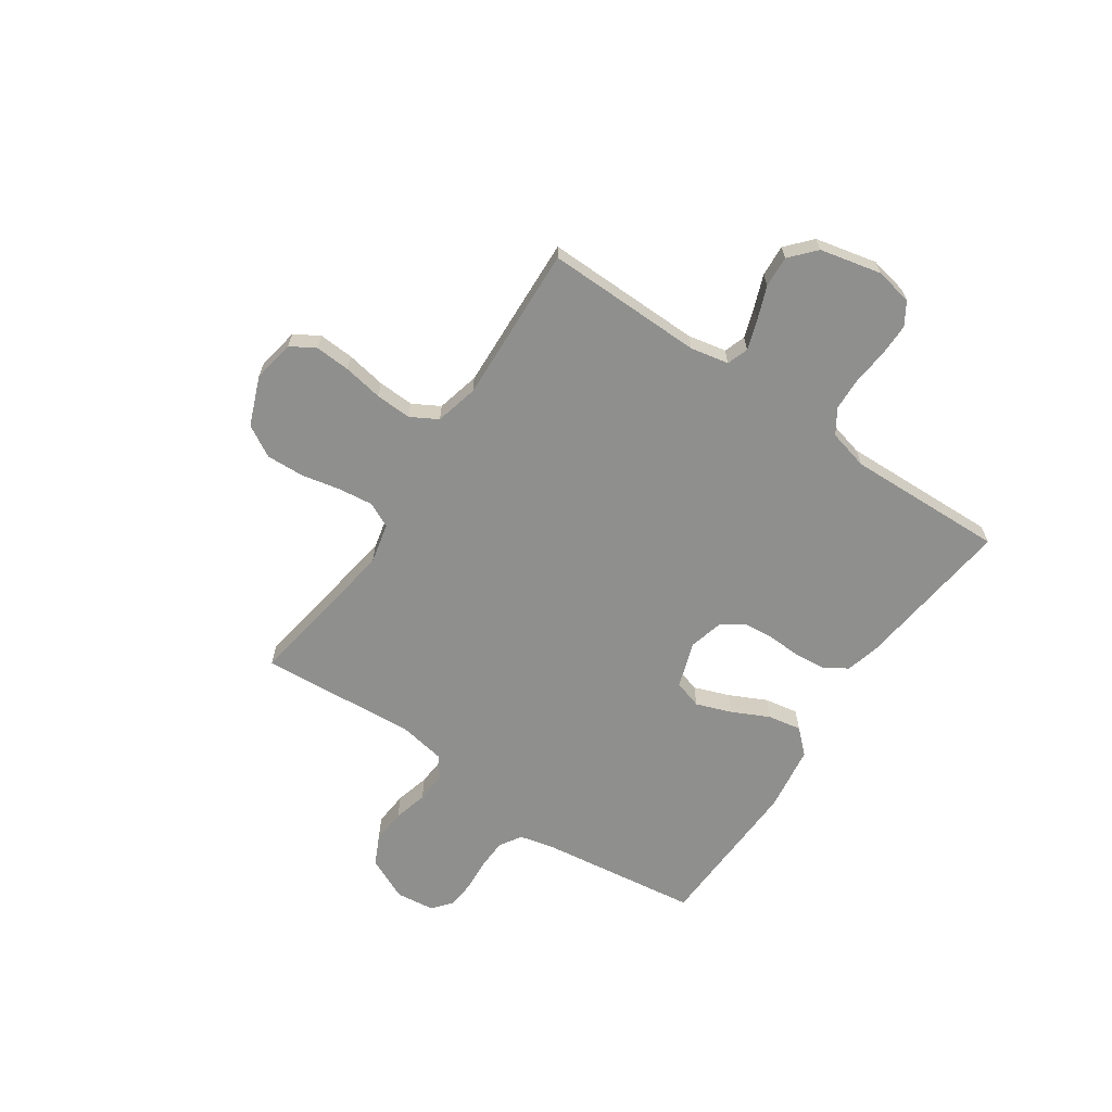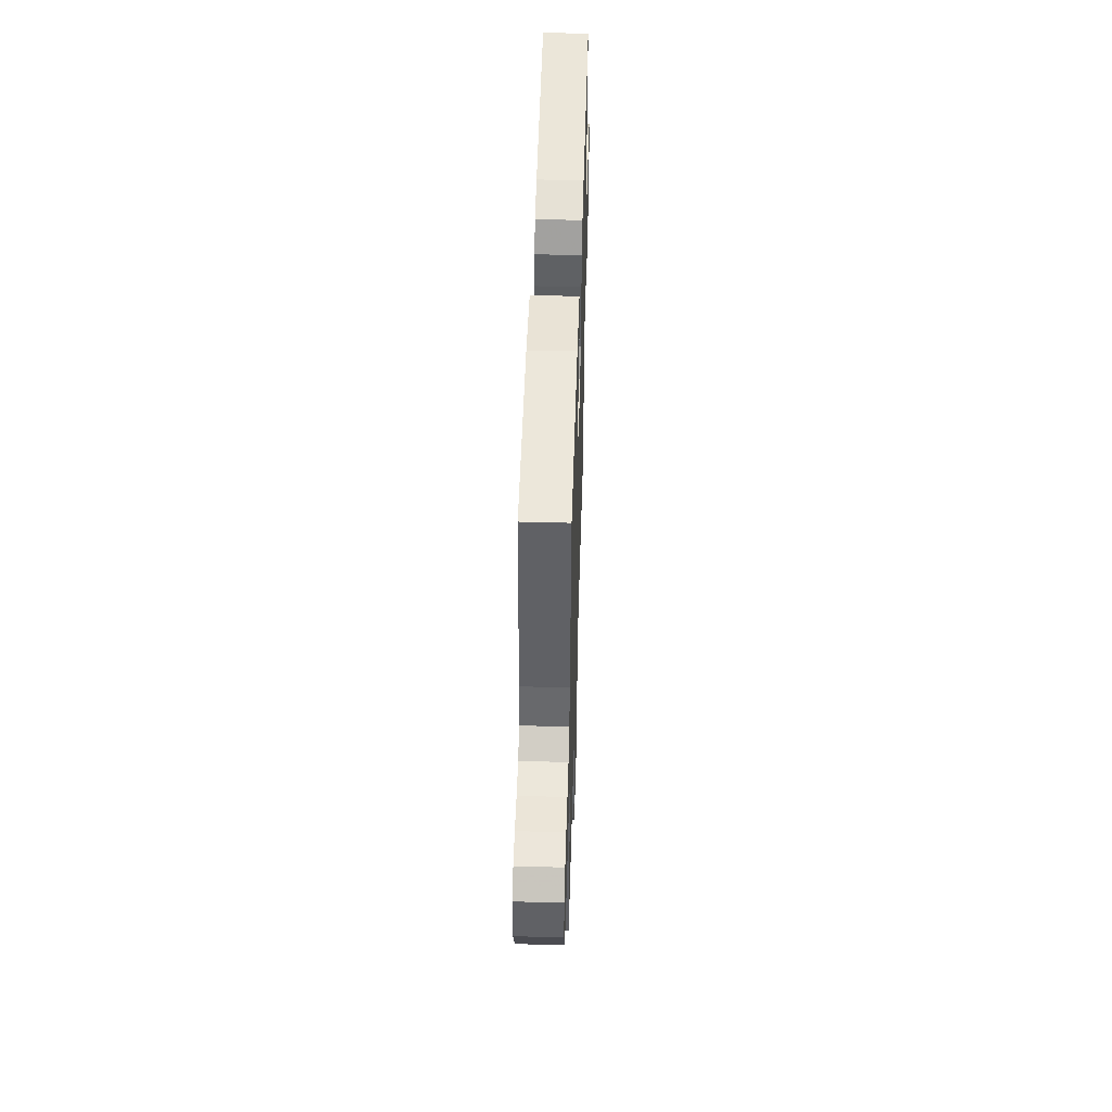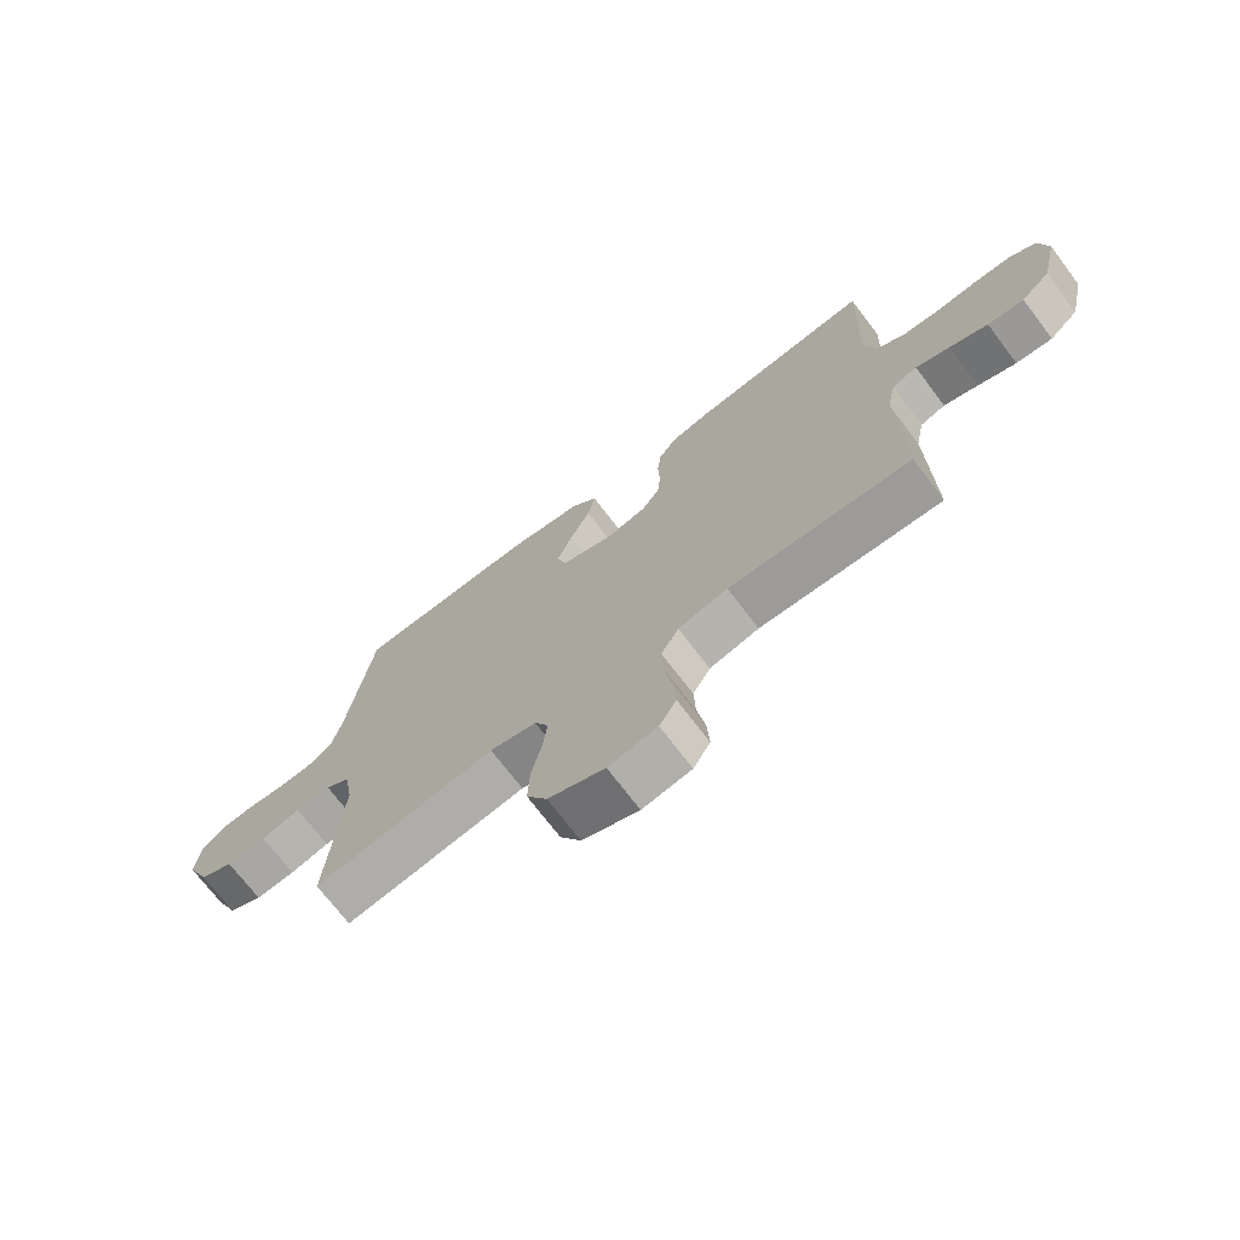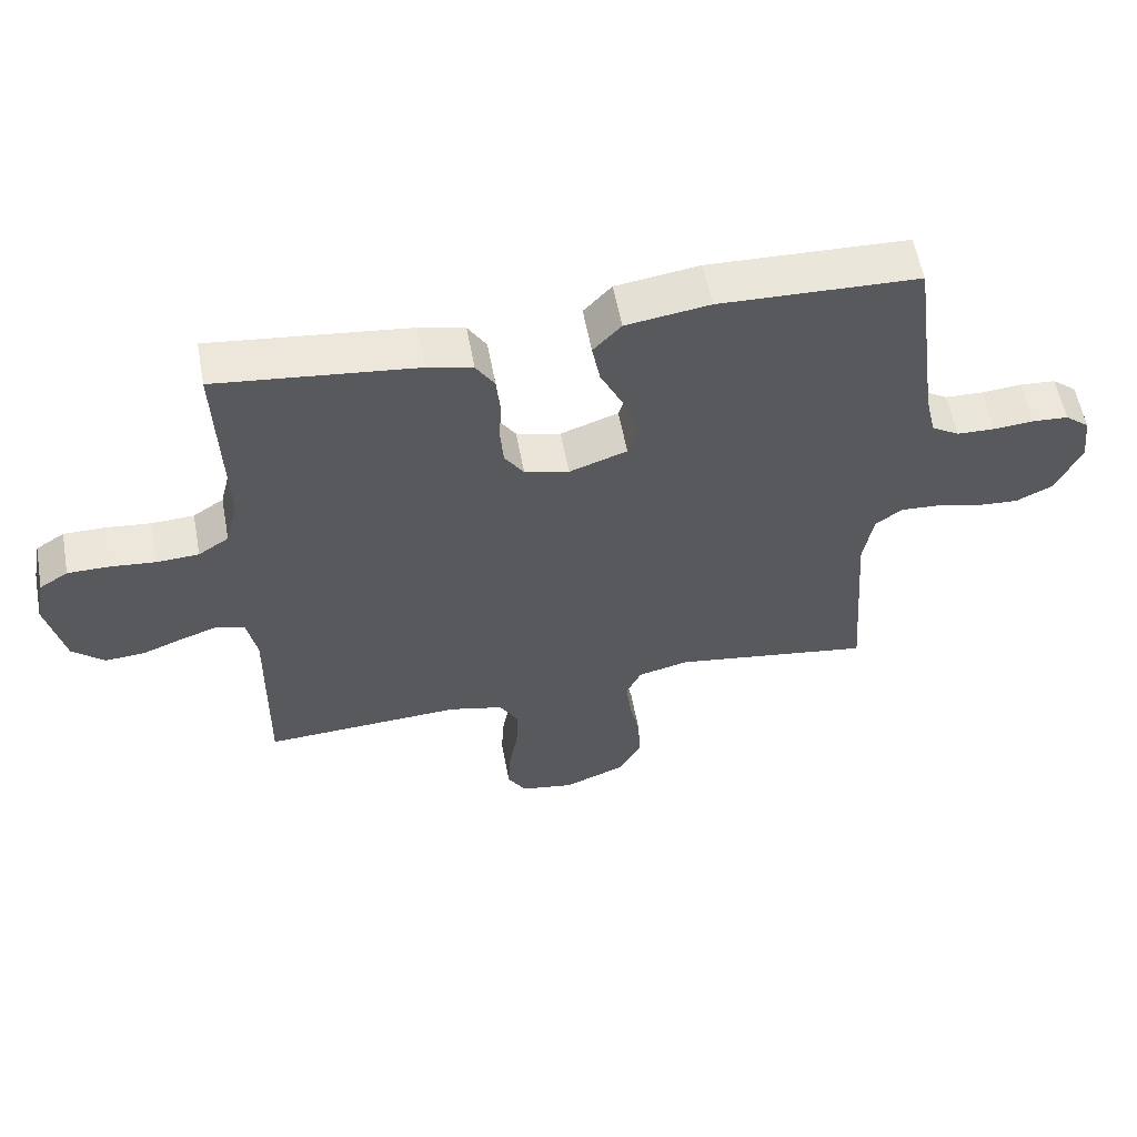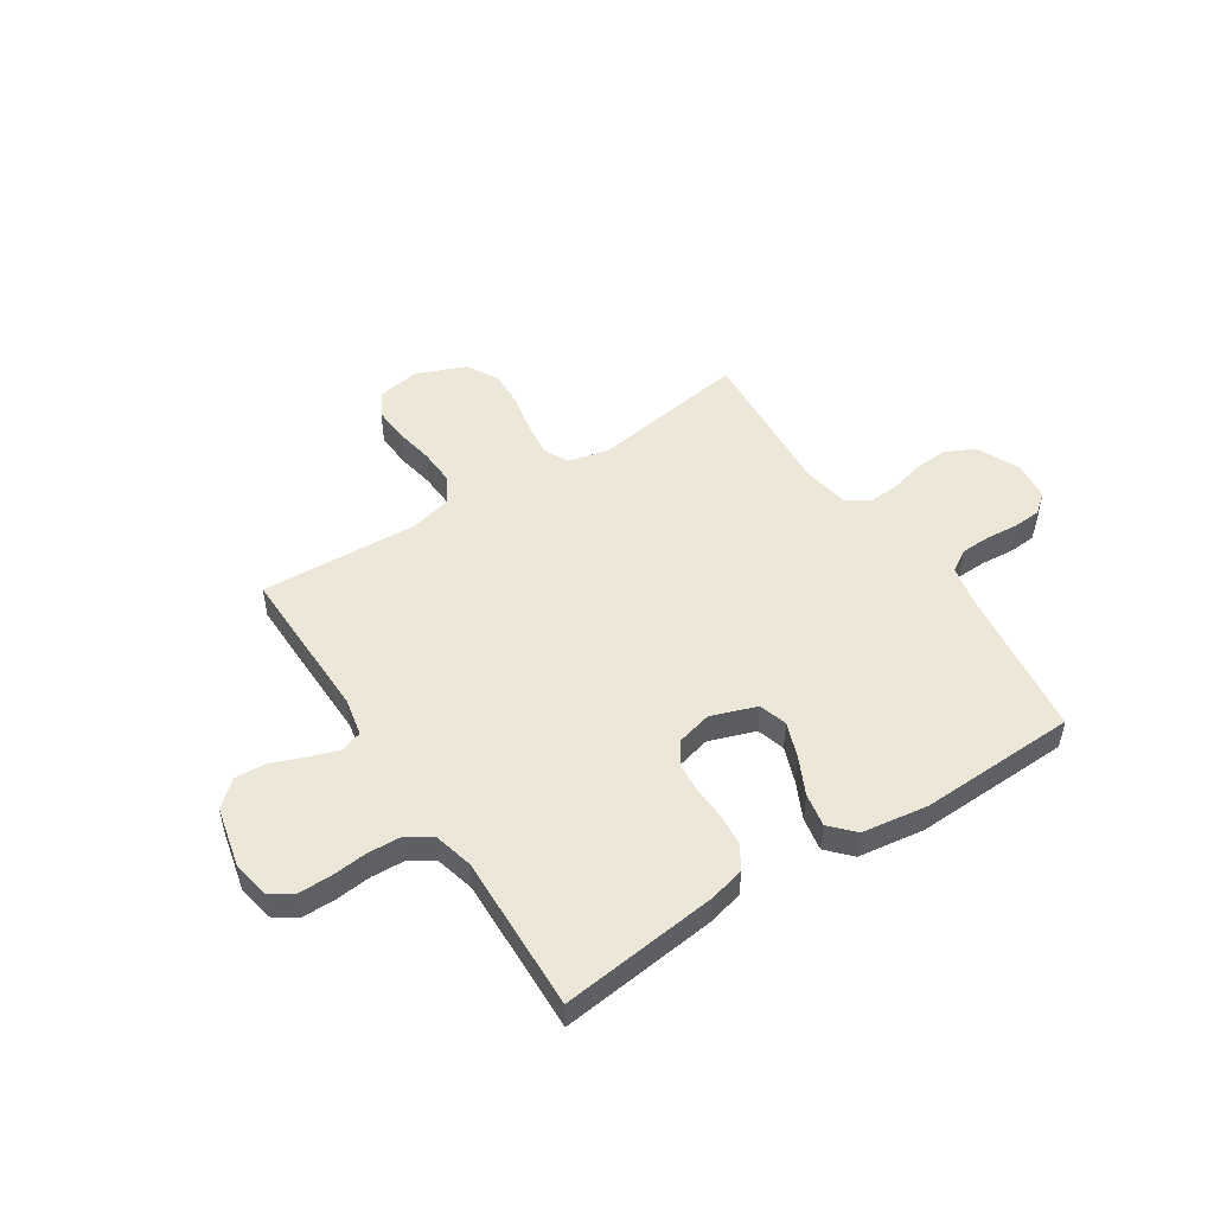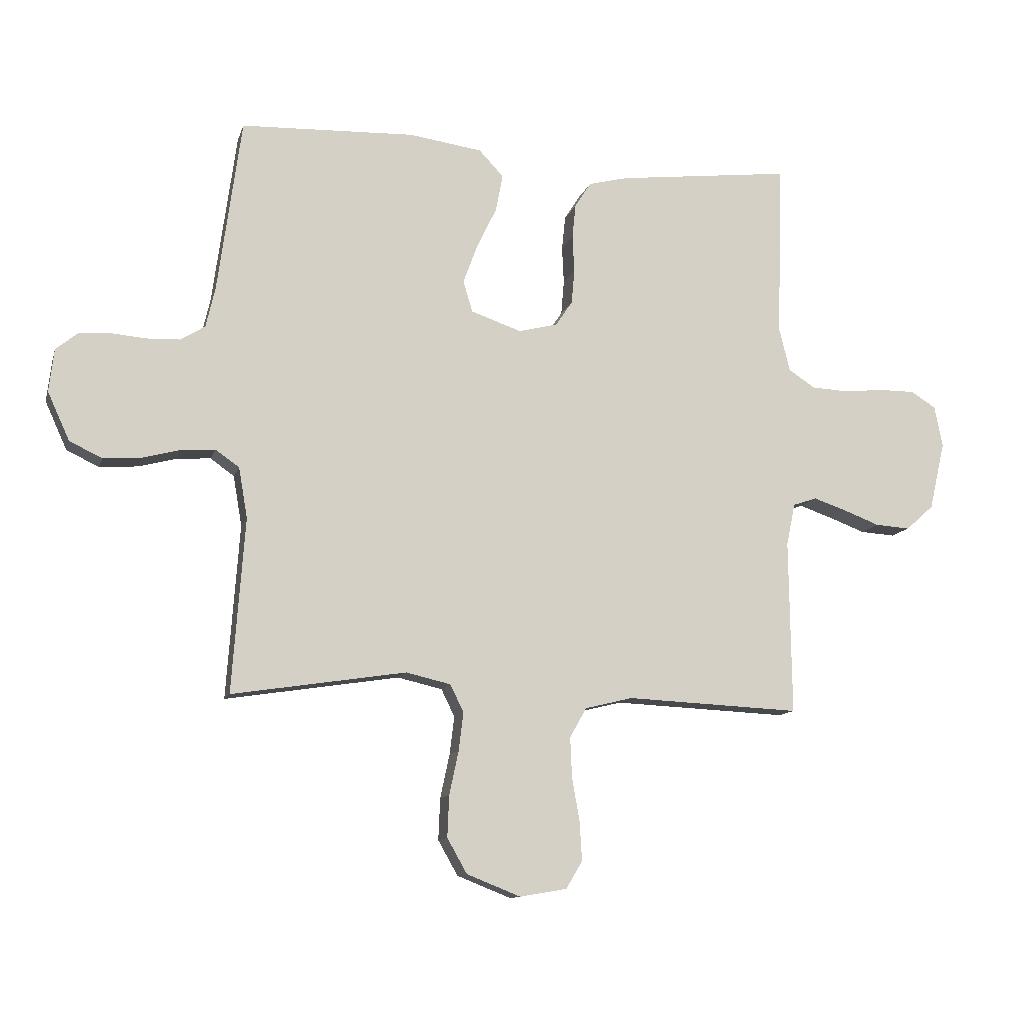
<metadata>
{"format":"obj","ext":"obj","renderer":"f3d","projection":"perspective","resolution":1024,"background":"white","views":[{"elev":-65.2,"azim":-124.3,"up":"+Y"},{"elev":50.1,"azim":91.7,"up":"+Z"},{"elev":-71.7,"azim":-142.8,"up":"+Z"},{"elev":57.5,"azim":-10.5,"up":"+Z"},{"elev":49.8,"azim":-33.0,"up":"+Y"},{"elev":-11.4,"azim":165.7,"up":"+Z"}]}
</metadata>
<code>
v 0.5 0.07 0.5
v 0.541 0.07 0.2
v 0.557 0.07 0.131
v 0.599 0.07 0.105
v 0.656 0.07 0.103
v 0.717 0.07 0.108
v 0.771 0.07 0.104
v 0.808 0.07 0.074
v 0.817 0.07 0
v 0.779 0.07 -0.083
v 0.723 0.07 -0.11
v 0.657 0.07 -0.105
v 0.592 0.07 -0.088
v 0.534 0.07 -0.084
v 0.493 0.07 -0.113
v 0.478 0.07 -0.2
v 0.5 0.07 -0.5
v 0.2 0.07 -0.454
v 0.123 0.07 -0.472
v 0.1 0.07 -0.519
v 0.108 0.07 -0.585
v 0.124 0.07 -0.66
v 0.127 0.07 -0.732
v 0.093 0.07 -0.792
v 0 0.07 -0.829
v -0.081 0.07 -0.815
v -0.109 0.07 -0.768
v -0.105 0.07 -0.701
v -0.092 0.07 -0.626
v -0.089 0.07 -0.557
v -0.118 0.07 -0.506
v -0.2 0.07 -0.486
v -0.5 0.07 -0.5
v -0.496 0.07 -0.2
v -0.511 0.07 -0.127
v -0.552 0.07 -0.113
v -0.608 0.07 -0.132
v -0.671 0.07 -0.156
v -0.731 0.07 -0.16
v -0.779 0.07 -0.117
v -0.806 0.07 0
v -0.792 0.07 0.071
v -0.749 0.07 0.098
v -0.687 0.07 0.098
v -0.619 0.07 0.091
v -0.555 0.07 0.094
v -0.509 0.07 0.124
v -0.49 0.07 0.2
v -0.5 0.07 0.5
v -0.2 0.07 0.465
v -0.132 0.07 0.448
v -0.104 0.07 0.404
v -0.098 0.07 0.345
v -0.101 0.07 0.281
v -0.096 0.07 0.222
v -0.067 0.07 0.179
v 0 0.07 0.162
v 0.087 0.07 0.192
v 0.103 0.07 0.246
v 0.078 0.07 0.314
v 0.044 0.07 0.384
v 0.032 0.07 0.448
v 0.074 0.07 0.493
v 0.2 0.07 0.511
v 0.5 0 0.5
v 0.541 0 0.2
v 0.557 0 0.131
v 0.599 0 0.105
v 0.656 0 0.103
v 0.717 0 0.108
v 0.771 0 0.104
v 0.808 0 0.074
v 0.817 0 0
v 0.779 0 -0.083
v 0.723 0 -0.11
v 0.657 0 -0.105
v 0.592 0 -0.088
v 0.534 0 -0.084
v 0.493 0 -0.113
v 0.478 0 -0.2
v 0.5 0 -0.5
v 0.2 0 -0.454
v 0.123 0 -0.472
v 0.1 0 -0.519
v 0.108 0 -0.585
v 0.124 0 -0.66
v 0.127 0 -0.732
v 0.093 0 -0.792
v 0 0 -0.829
v -0.081 0 -0.815
v -0.109 0 -0.768
v -0.105 0 -0.701
v -0.092 0 -0.626
v -0.089 0 -0.557
v -0.118 0 -0.506
v -0.2 0 -0.486
v -0.5 0 -0.5
v -0.496 0 -0.2
v -0.511 0 -0.127
v -0.552 0 -0.113
v -0.608 0 -0.132
v -0.671 0 -0.156
v -0.731 0 -0.16
v -0.779 0 -0.117
v -0.806 0 0
v -0.792 0 0.071
v -0.749 0 0.098
v -0.687 0 0.098
v -0.619 0 0.091
v -0.555 0 0.094
v -0.509 0 0.124
v -0.49 0 0.2
v -0.5 0 0.5
v -0.2 0 0.465
v -0.132 0 0.448
v -0.104 0 0.404
v -0.098 0 0.345
v -0.101 0 0.281
v -0.096 0 0.222
v -0.067 0 0.179
v 0 0 0.162
v 0.087 0 0.192
v 0.103 0 0.246
v 0.078 0 0.314
v 0.044 0 0.384
v 0.032 0 0.448
v 0.074 0 0.493
v 0.2 0 0.511
f 64 1 2
f 63 64 2
f 62 63 2
f 61 62 2
f 60 61 2
f 59 60 2 3
f 58 59 3 4
f 57 58 4
f 52 53 54
f 51 52 54
f 50 51 54
f 49 50 54
f 48 49 54
f 47 48 54 55
f 46 47 55 56
f 43 44 45
f 42 43 45
f 41 42 45
f 40 41 45
f 39 40 45
f 38 39 45
f 37 38 45
f 36 37 45 46
f 46 56 57
f 36 46 57
f 35 36 57
f 32 33 34
f 35 57 4
f 34 35 4
f 32 34 4
f 31 32 4
f 27 28 29
f 26 27 29
f 25 26 29
f 24 25 29
f 23 24 29
f 22 23 29
f 21 22 29
f 20 21 29 30
f 16 17 18
f 15 16 18 19
f 11 12 13
f 10 11 13
f 9 10 13
f 8 9 13
f 7 8 13
f 6 7 13
f 5 6 13
f 5 13 14
f 4 5 14 15
f 19 20 30 31
f 4 15 19 31
f 66 65 128
f 66 128 127
f 66 127 126
f 66 126 125
f 66 125 124
f 67 66 124 123
f 68 67 123 122
f 68 122 121
f 118 117 116
f 118 116 115
f 118 115 114
f 118 114 113
f 118 113 112
f 119 118 112 111
f 120 119 111 110
f 109 108 107
f 109 107 106
f 109 106 105
f 109 105 104
f 109 104 103
f 109 103 102
f 109 102 101
f 110 109 101 100
f 121 120 110
f 121 110 100
f 121 100 99
f 98 97 96
f 68 121 99
f 68 99 98
f 68 98 96
f 68 96 95
f 93 92 91
f 93 91 90
f 93 90 89
f 93 89 88
f 93 88 87
f 93 87 86
f 93 86 85
f 94 93 85 84
f 82 81 80
f 83 82 80 79
f 77 76 75
f 77 75 74
f 77 74 73
f 77 73 72
f 77 72 71
f 77 71 70
f 77 70 69
f 78 77 69
f 79 78 69 68
f 95 94 84 83
f 95 83 79 68
f 1 65 66 2
f 2 66 67 3
f 3 67 68 4
f 4 68 69 5
f 5 69 70 6
f 6 70 71 7
f 7 71 72 8
f 8 72 73 9
f 9 73 74 10
f 10 74 75 11
f 11 75 76 12
f 12 76 77 13
f 13 77 78 14
f 14 78 79 15
f 15 79 80 16
f 16 80 81 17
f 17 81 82 18
f 18 82 83 19
f 19 83 84 20
f 20 84 85 21
f 21 85 86 22
f 22 86 87 23
f 23 87 88 24
f 24 88 89 25
f 25 89 90 26
f 26 90 91 27
f 27 91 92 28
f 28 92 93 29
f 29 93 94 30
f 30 94 95 31
f 31 95 96 32
f 32 96 97 33
f 33 97 98 34
f 34 98 99 35
f 35 99 100 36
f 36 100 101 37
f 37 101 102 38
f 38 102 103 39
f 39 103 104 40
f 40 104 105 41
f 41 105 106 42
f 42 106 107 43
f 43 107 108 44
f 44 108 109 45
f 45 109 110 46
f 46 110 111 47
f 47 111 112 48
f 48 112 113 49
f 49 113 114 50
f 50 114 115 51
f 51 115 116 52
f 52 116 117 53
f 53 117 118 54
f 54 118 119 55
f 55 119 120 56
f 56 120 121 57
f 57 121 122 58
f 58 122 123 59
f 59 123 124 60
f 60 124 125 61
f 61 125 126 62
f 62 126 127 63
f 63 127 128 64
f 64 128 65 1

</code>
